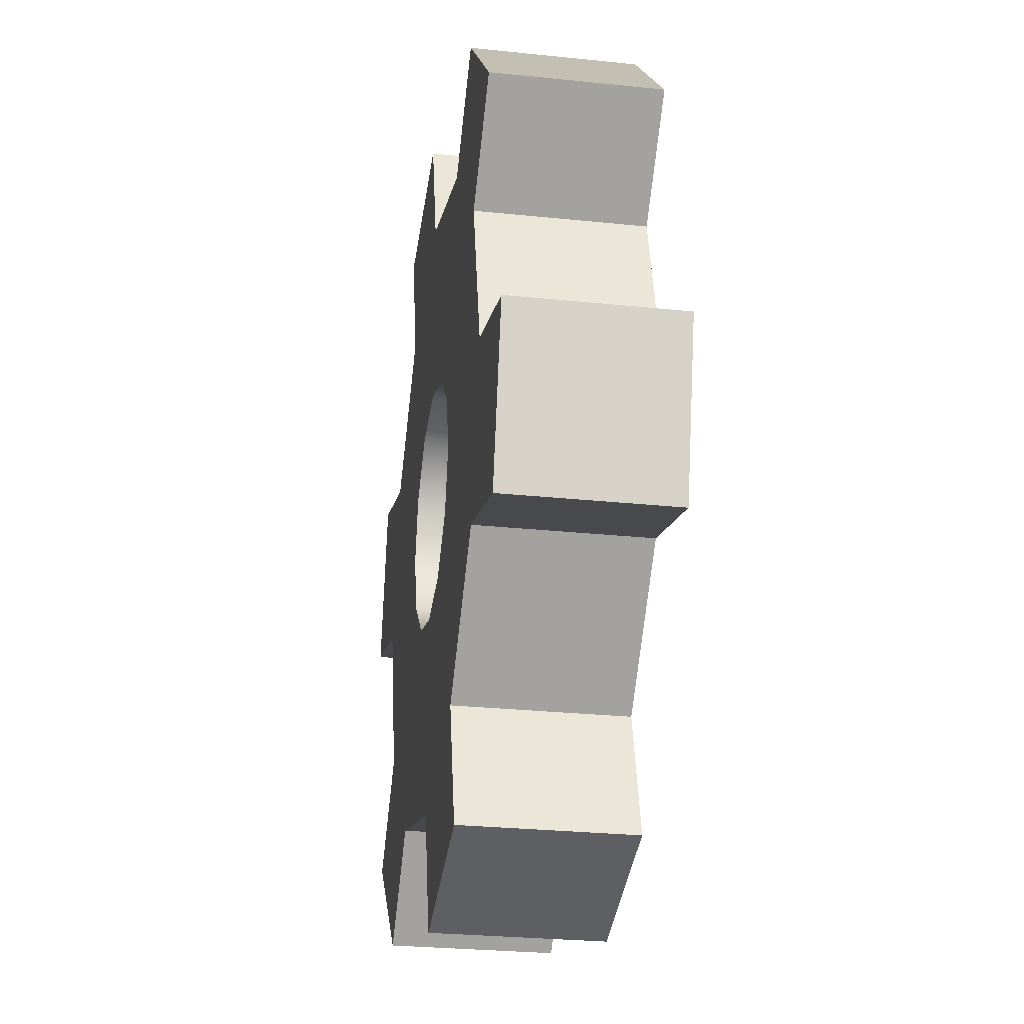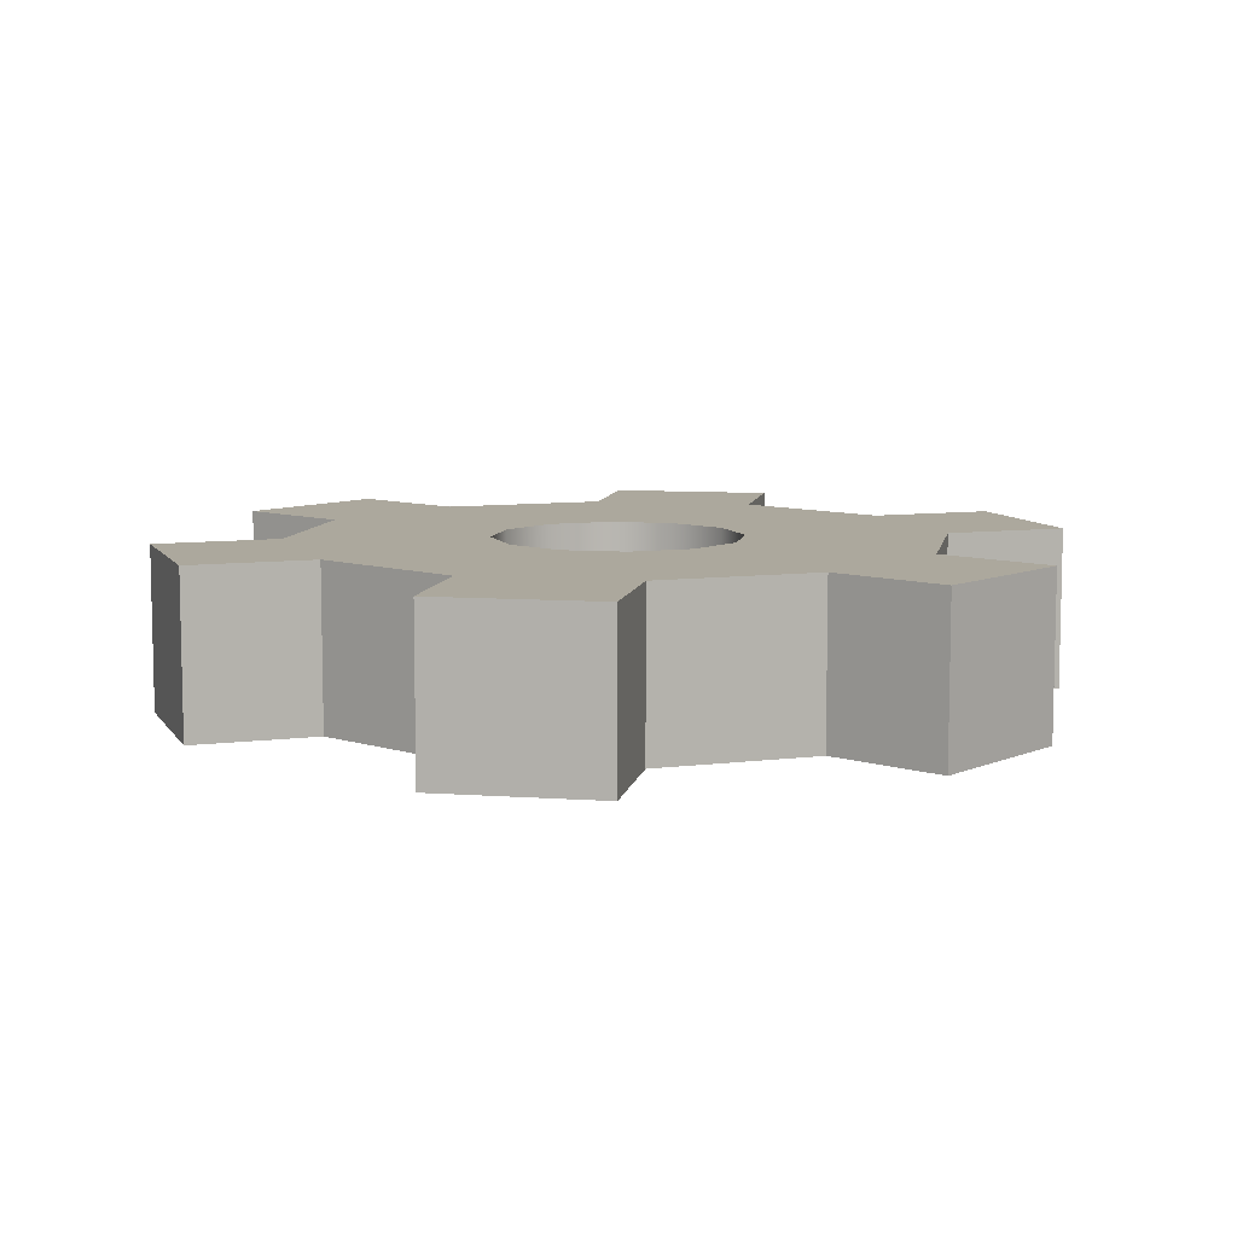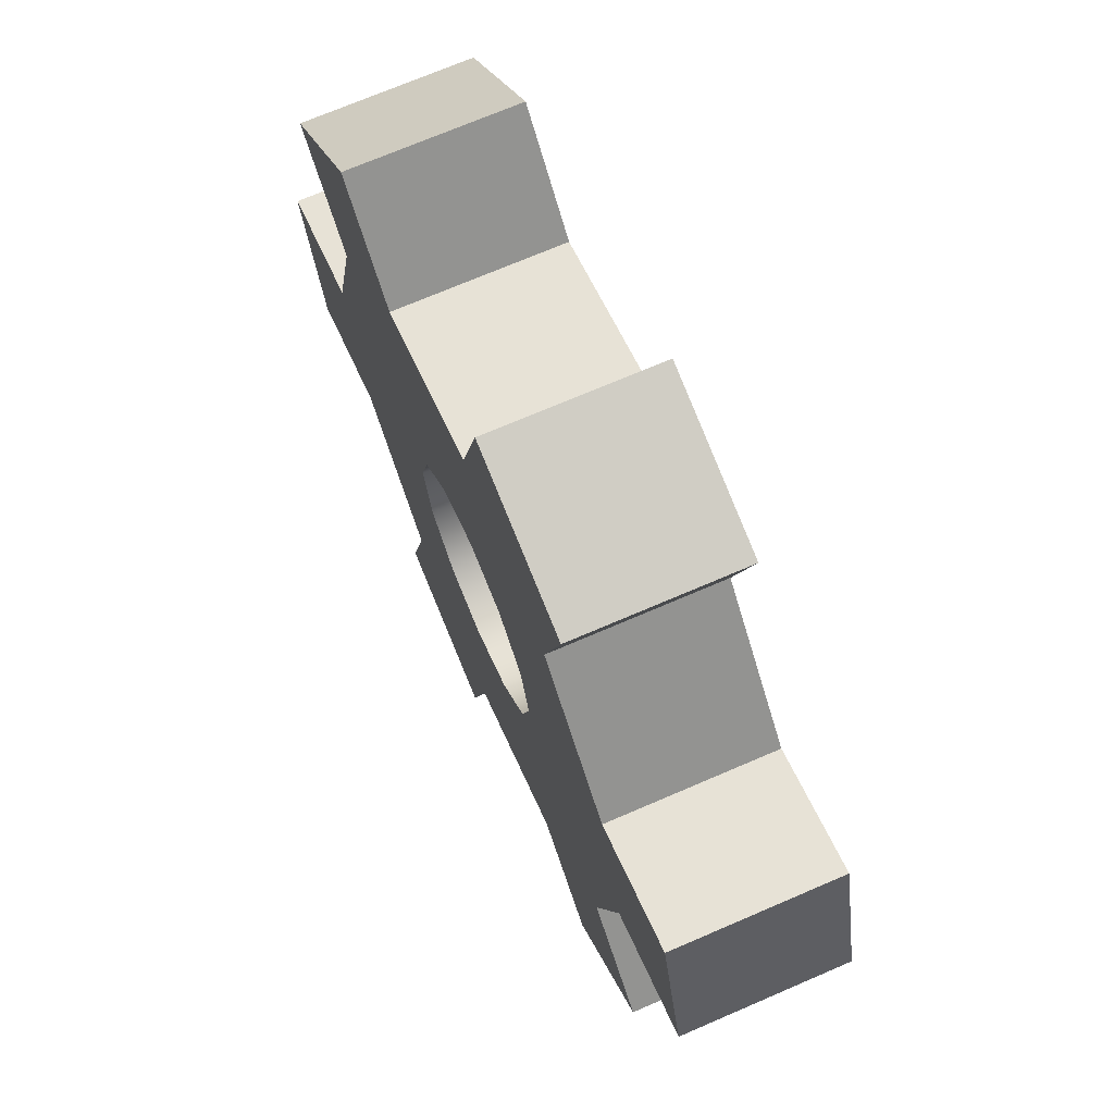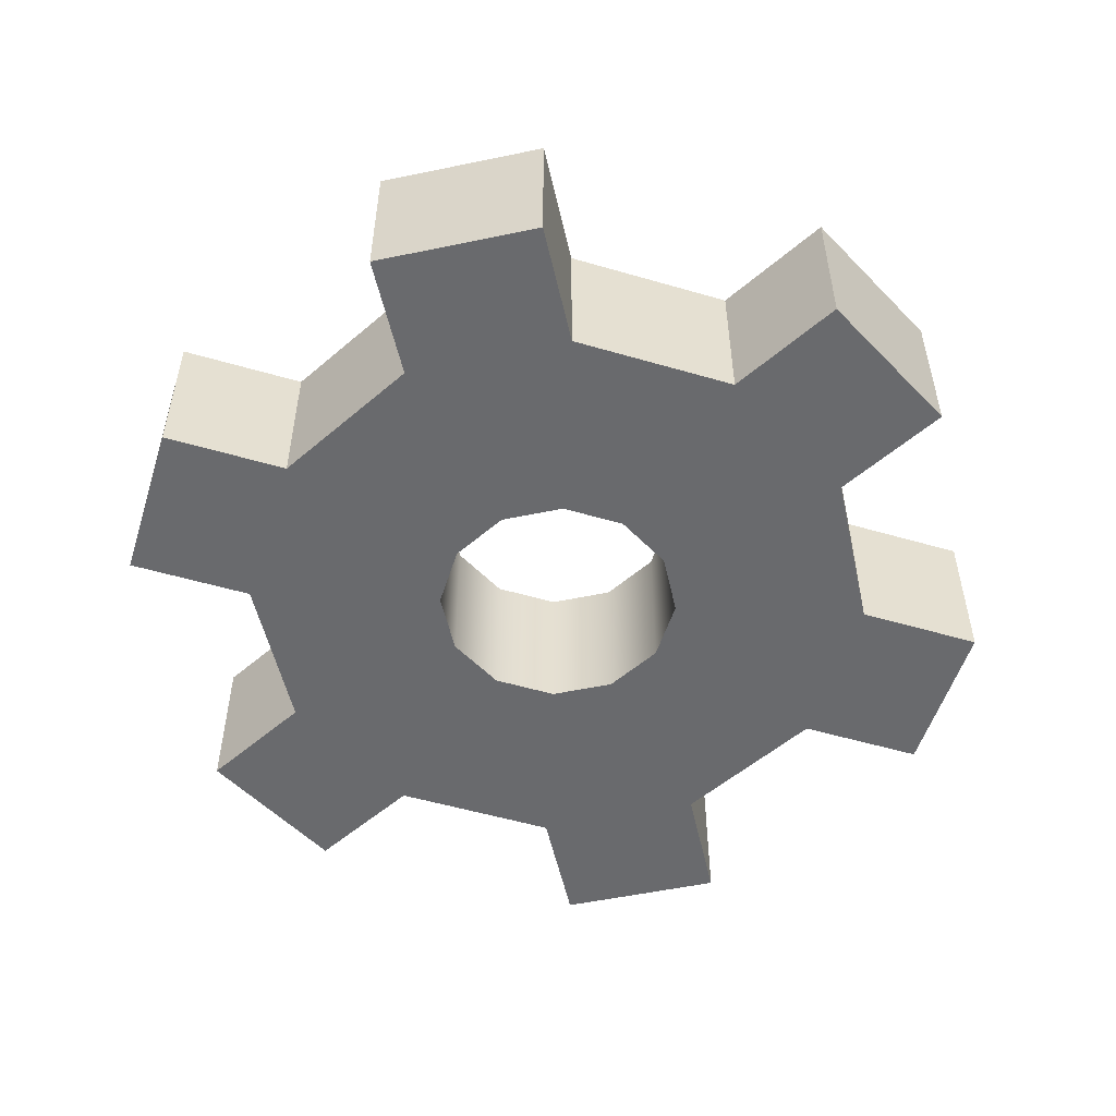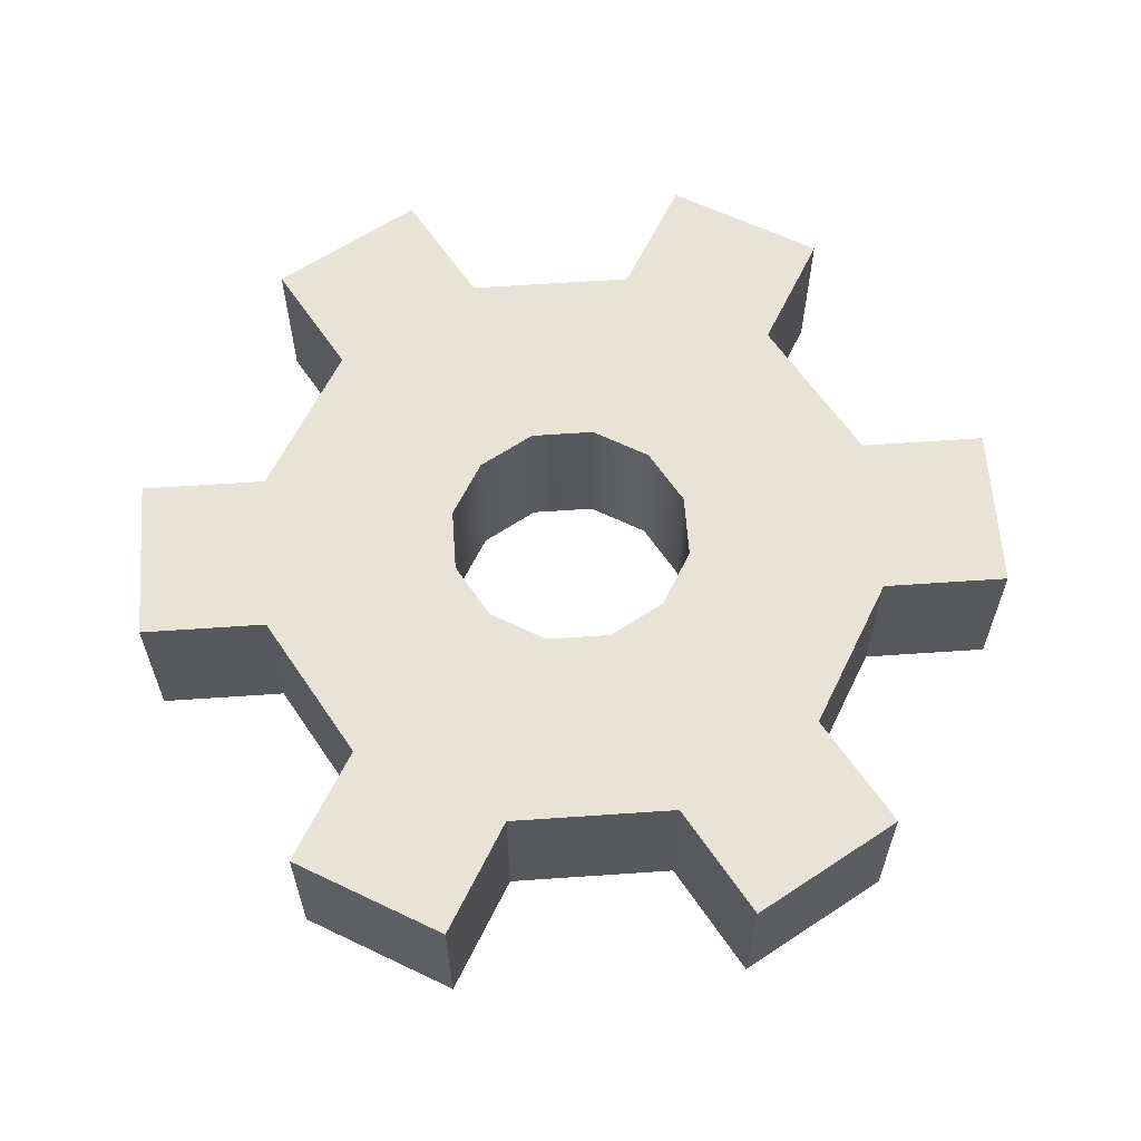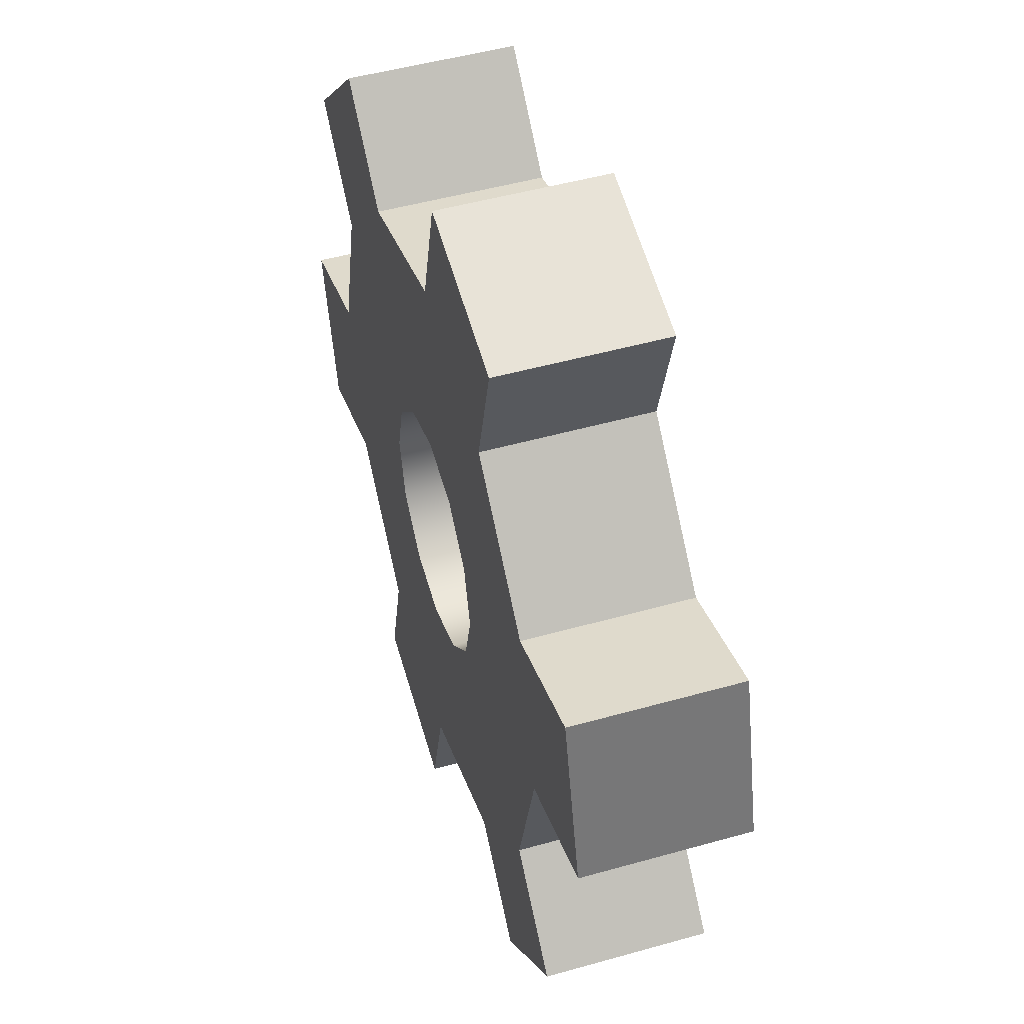
<metadata>
{"format":"obj","ext":"obj","renderer":"f3d","projection":"perspective","resolution":1024,"background":"white","views":[{"elev":-27.3,"azim":80.8,"up":"+Z"},{"elev":8.6,"azim":-124.1,"up":"+Y"},{"elev":70.6,"azim":-113.4,"up":"+Z"},{"elev":-53.1,"azim":117.6,"up":"+Y"},{"elev":61.7,"azim":-49.0,"up":"+Y"},{"elev":48.6,"azim":-107.5,"up":"+Z"}]}
</metadata>
<code>
g Cog4
v 2.123e-08 -0.09137 -0.3649
v 2.123e-08 0.09137 -0.3649
v -0.1824 0.09137 -0.316
v -0.1824 -0.09137 -0.316
v 0.316 0.09137 -0.1824
v 0.4544 0.09138 -0.2195
v 0.5033 0.09138 -0.03708
v 0.3649 0.09137 -9.537e-07
v 0.121 0.09137 -0.06988
v 0.1398 0.09137 -1.907e-06
v 0.06988 0.09137 -0.121
v 0.316 0.09137 0.1824
v 0.1824 0.09137 -0.316
v -2.752e-08 0.09137 -0.1398
v 0.121 0.09137 0.06988
v 2.123e-08 0.09137 -0.3649
v 0.2195 0.09138 -0.4544
v 0.03708 0.09138 -0.5033
v -0.06988 0.09137 -0.121
v -0.1824 0.09137 -0.316
v -0.121 0.09137 -0.06988
v -0.316 0.09137 -0.1824
v -0.2837 0.09138 -0.4173
v -0.4173 0.09138 -0.2837
v -0.1398 0.09137 -1.907e-06
v -0.3649 0.09137 -9.537e-07
v -0.121 0.09137 0.06988
v -0.316 0.09137 0.1824
v -0.5033 0.09137 0.03708
v -0.4544 0.09137 0.2195
v -0.06988 0.09137 0.121
v -0.1824 0.09137 0.316
v -4.862e-08 0.09137 0.1398
v -3.386e-08 0.09137 0.3649
v -0.2195 0.09137 0.4544
v -0.03708 0.09137 0.5033
v -0.316 -0.09137 0.1824
v -0.316 0.09137 0.1824
v -0.1824 0.09137 0.316
v -0.1824 -0.09137 0.316
v -3.386e-08 -0.09137 0.3649
v -3.386e-08 0.09137 0.3649
v 0.1824 0.09137 0.316
v 0.1824 -0.09137 0.316
v -0.1824 0.09137 -0.316
v -0.2837 0.09138 -0.4173
v -0.2837 -0.09137 -0.4173
v -0.1824 -0.09137 -0.316
v 0.316 -0.09137 -0.1824
v 0.316 0.09137 -0.1824
v 0.1824 0.09137 -0.316
v 0.1824 -0.09137 -0.316
v -0.1824 0.09137 0.316
v -0.2195 0.09137 0.4544
v -0.2195 -0.09137 0.4544
v -0.1824 -0.09137 0.316
v 0.4173 0.09137 0.2837
v 0.2837 0.09137 0.4173
v 0.1824 0.09137 0.316
v 0.06988 0.09137 0.121
v -3.386e-08 0.09137 0.3649
v -4.862e-08 0.09137 0.1398
v -0.316 -0.09137 -0.1824
v -0.316 0.09137 -0.1824
v -0.3649 0.09137 -9.537e-07
v -0.3649 -0.09137 -2.861e-06
v 0.316 -0.09137 0.1824
v 0.316 0.09137 0.1824
v 0.3649 0.09137 -9.537e-07
v 0.3649 -0.09137 -2.861e-06
v -0.3649 0.09137 -9.537e-07
v -0.5033 0.09137 0.03708
v -0.5033 -0.09137 0.03708
v -0.3649 -0.09137 -2.861e-06
v -0.2195 -0.09137 0.4544
v -0.2195 0.09137 0.4544
v -0.03708 0.09137 0.5033
v -0.03708 -0.09137 0.5033
v -0.1824 -0.09137 0.316
v -0.2195 -0.09137 0.4544
v -0.03708 -0.09137 0.5033
v -3.386e-08 -0.09137 0.3649
v -0.06988 -0.09137 0.121
v -4.862e-08 -0.09137 0.1398
v -0.121 -0.09137 0.06987
v -0.316 -0.09137 0.1824
v -0.1398 -0.09137 -2.861e-06
v -0.3649 -0.09137 -2.861e-06
v -0.4544 -0.09137 0.2195
v -0.5033 -0.09137 0.03708
v -0.121 -0.09137 -0.06988
v -0.316 -0.09137 -0.1824
v -0.06988 -0.09137 -0.121
v -0.1824 -0.09137 -0.316
v -0.4173 -0.09137 -0.2837
v -0.2837 -0.09137 -0.4173
v -2.752e-08 -0.09137 -0.1398
v 2.123e-08 -0.09137 -0.3649
v 0.06988 -0.09137 -0.121
v 0.1824 -0.09137 -0.316
v 0.03708 -0.09137 -0.5033
v 0.2195 -0.09137 -0.4544
v 0.121 -0.09137 -0.06988
v 0.316 -0.09137 -0.1824
v 0.1398 -0.09137 -2.861e-06
v 0.3649 -0.09137 -2.861e-06
v 0.4544 -0.09137 -0.2195
v 0.5033 -0.09137 -0.03708
v 0.121 -0.09137 0.06987
v 0.316 -0.09137 0.1824
v 0.06988 -0.09137 0.121
v 0.1824 -0.09137 0.316
v 0.4173 -0.09137 0.2837
v 0.2837 -0.09137 0.4173
v -4.862e-08 -0.09137 0.1398
v -3.386e-08 -0.09137 0.3649
v -3.386e-08 -0.09137 0.3649
v -0.03708 -0.09137 0.5033
v -0.03708 0.09137 0.5033
v -3.386e-08 0.09137 0.3649
v -0.5033 -0.09137 0.03708
v -0.5033 0.09137 0.03708
v -0.4544 0.09137 0.2195
v -0.4544 -0.09137 0.2195
v -0.316 -0.09137 0.1824
v -0.4544 -0.09137 0.2195
v -0.4544 0.09137 0.2195
v -0.316 0.09137 0.1824
v -0.2837 -0.09137 -0.4173
v -0.2837 0.09138 -0.4173
v -0.4173 0.09138 -0.2837
v -0.4173 -0.09137 -0.2837
v -0.316 -0.09137 -0.1824
v -0.4173 -0.09137 -0.2837
v -0.4173 0.09138 -0.2837
v -0.316 0.09137 -0.1824
v 0.2195 -0.09137 -0.4544
v 0.2195 0.09138 -0.4544
v 0.03708 0.09138 -0.5033
v 0.03708 -0.09137 -0.5033
v 0.1824 0.09137 -0.316
v 0.2195 0.09138 -0.4544
v 0.2195 -0.09137 -0.4544
v 0.1824 -0.09137 -0.316
v 2.123e-08 -0.09137 -0.3649
v 0.03708 -0.09137 -0.5033
v 0.03708 0.09138 -0.5033
v 2.123e-08 0.09137 -0.3649
v 0.5033 -0.09137 -0.03708
v 0.5033 0.09138 -0.03708
v 0.4544 0.09138 -0.2195
v 0.4544 -0.09137 -0.2195
v 0.316 -0.09137 -0.1824
v 0.4544 -0.09137 -0.2195
v 0.4544 0.09138 -0.2195
v 0.316 0.09137 -0.1824
v 0.3649 0.09137 -9.537e-07
v 0.5033 0.09138 -0.03708
v 0.5033 -0.09137 -0.03708
v 0.3649 -0.09137 -2.861e-06
v 0.2837 -0.09137 0.4173
v 0.2837 0.09137 0.4173
v 0.4173 0.09137 0.2837
v 0.4173 -0.09137 0.2837
v 0.316 -0.09137 0.1824
v 0.4173 -0.09137 0.2837
v 0.4173 0.09137 0.2837
v 0.316 0.09137 0.1824
v 0.1824 0.09137 0.316
v 0.2837 0.09137 0.4173
v 0.2837 -0.09137 0.4173
v 0.1824 -0.09137 0.316
v -0.06988 0.09137 0.121
v -4.862e-08 -0.09137 0.1398
v -4.862e-08 0.09137 0.1398
v -0.06988 -0.09137 0.121
v -0.121 0.09137 0.06988
v -0.121 -0.09137 0.06987
v -0.1398 0.09137 -1.907e-06
v -0.1398 -0.09137 -2.861e-06
v -0.121 0.09137 -0.06988
v -0.121 -0.09137 -0.06988
v -0.06988 0.09137 -0.121
v -0.06988 -0.09137 -0.121
v -2.752e-08 0.09137 -0.1398
v -2.752e-08 -0.09137 -0.1398
v 0.06988 0.09137 -0.121
v 0.06988 -0.09137 -0.121
v 0.121 0.09137 -0.06988
v 0.121 -0.09137 -0.06988
v 0.1398 0.09137 -1.907e-06
v 0.1398 -0.09137 -2.861e-06
v 0.121 0.09137 0.06988
v 0.121 -0.09137 0.06987
v 0.06988 0.09137 0.121
v 0.06988 -0.09137 0.121
v -4.862e-08 0.09137 0.1398
v -4.862e-08 -0.09137 0.1398
g Cog4_0
f 3 2 1
f 4 3 1
f 7 6 5
f 8 7 5
f 5 9 8
f 9 10 8
f 11 9 5
f 8 10 12
f 13 11 5
f 14 11 13
f 10 15 12
f 16 14 13
f 13 17 16
f 17 18 16
f 19 14 16
f 20 19 16
f 21 19 20
f 22 21 20
f 20 23 22
f 23 24 22
f 25 21 22
f 26 25 22
f 27 25 26
f 28 27 26
f 26 29 28
f 29 30 28
f 31 27 28
f 32 31 28
f 33 31 32
f 34 33 32
f 32 35 34
f 35 36 34
f 39 38 37
f 40 39 37
f 43 42 41
f 44 43 41
f 47 46 45
f 48 47 45
f 51 50 49
f 52 51 49
f 55 54 53
f 56 55 53
f 58 57 12
f 59 58 12
f 12 15 59
f 15 60 59
f 59 60 61
f 60 62 61
f 65 64 63
f 66 65 63
f 69 68 67
f 70 69 67
f 73 72 71
f 74 73 71
f 77 76 75
f 78 77 75
f 81 80 79
f 82 81 79
f 79 83 82
f 83 84 82
f 85 83 79
f 86 85 79
f 87 85 86
f 88 87 86
f 86 89 88
f 89 90 88
f 91 87 88
f 92 91 88
f 93 91 92
f 94 93 92
f 92 95 94
f 95 96 94
f 97 93 94
f 98 97 94
f 99 97 98
f 100 99 98
f 98 101 100
f 101 102 100
f 103 99 100
f 104 103 100
f 105 103 104
f 106 105 104
f 104 107 106
f 107 108 106
f 109 105 106
f 110 109 106
f 111 109 110
f 112 111 110
f 110 113 112
f 113 114 112
f 115 111 112
f 116 115 112
f 119 118 117
f 120 119 117
f 123 122 121
f 124 123 121
f 127 126 125
f 128 127 125
f 131 130 129
f 132 131 129
f 135 134 133
f 136 135 133
f 139 138 137
f 140 139 137
f 143 142 141
f 144 143 141
f 147 146 145
f 148 147 145
f 151 150 149
f 152 151 149
f 155 154 153
f 156 155 153
f 159 158 157
f 160 159 157
f 163 162 161
f 164 163 161
f 167 166 165
f 168 167 165
f 171 170 169
f 172 171 169
f 175 174 173
f 174 176 173
f 173 176 177
f 176 178 177
f 177 178 179
f 178 180 179
f 179 180 181
f 180 182 181
f 181 182 183
f 182 184 183
f 183 184 185
f 184 186 185
f 185 186 187
f 186 188 187
f 187 188 189
f 188 190 189
f 189 190 191
f 190 192 191
f 191 192 193
f 192 194 193
f 193 194 195
f 194 196 195
f 195 196 197
f 196 198 197

</code>
